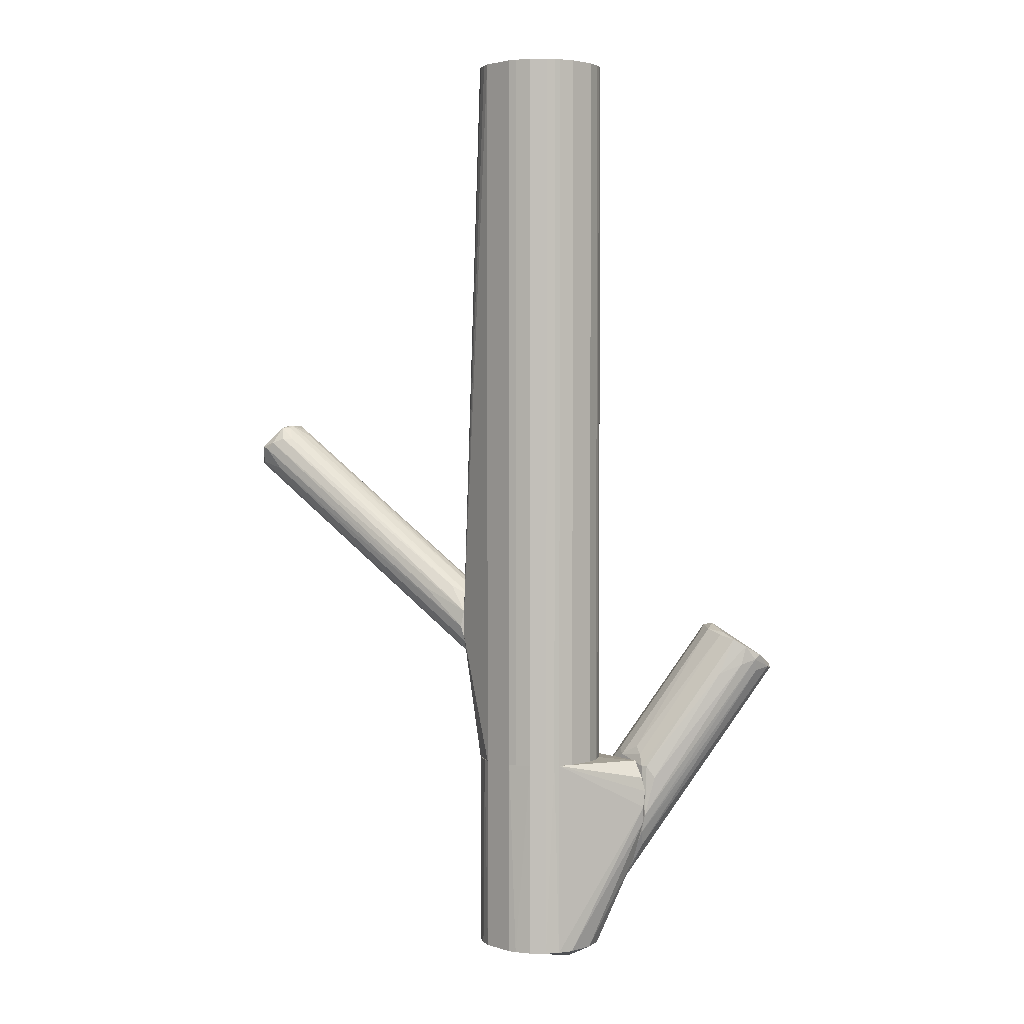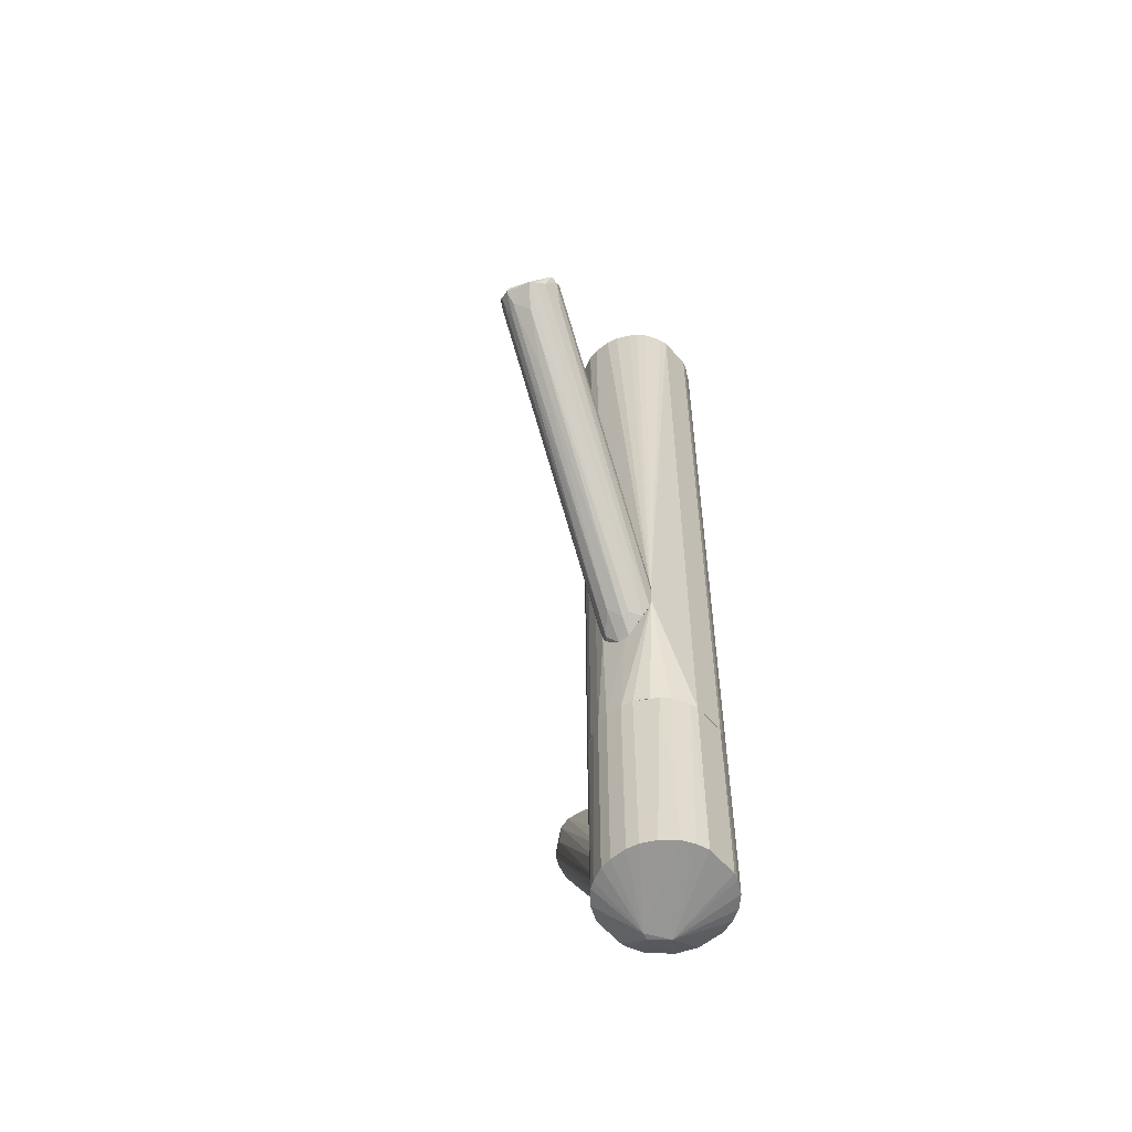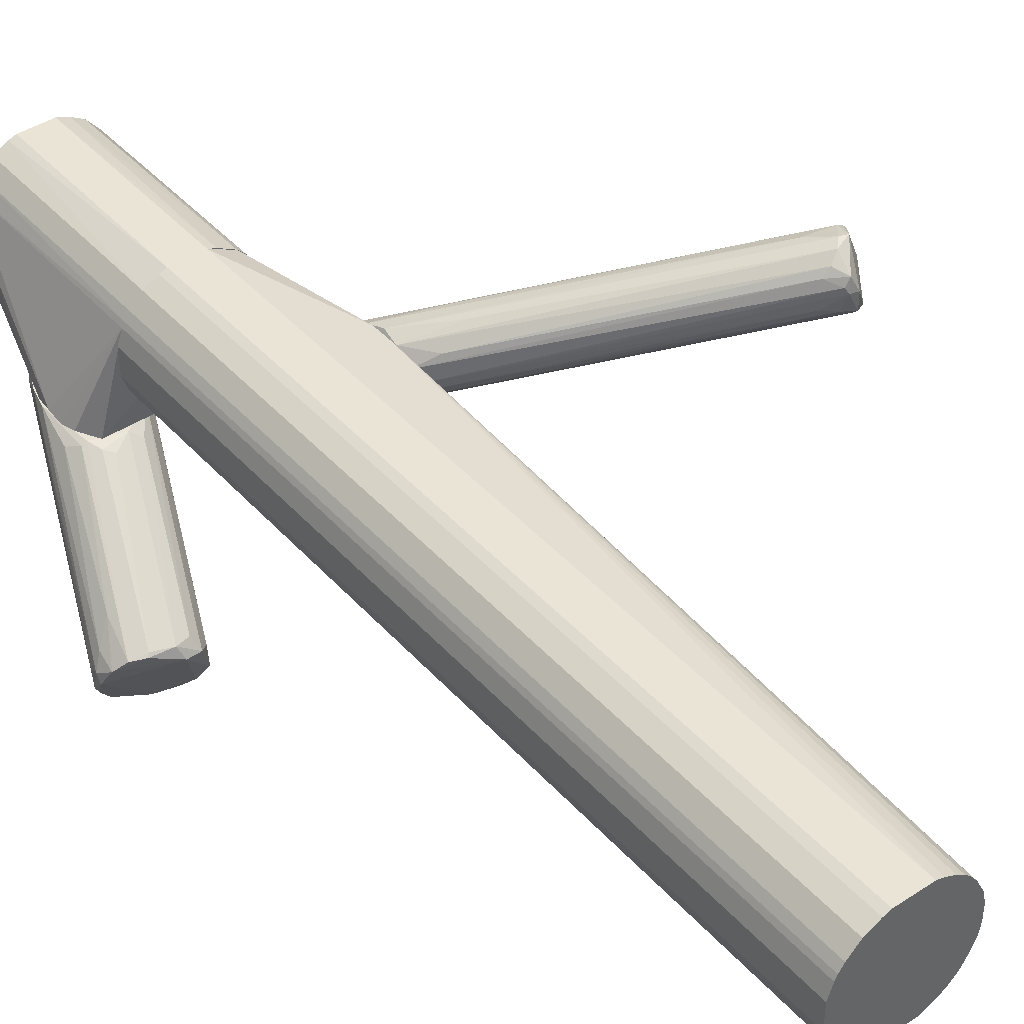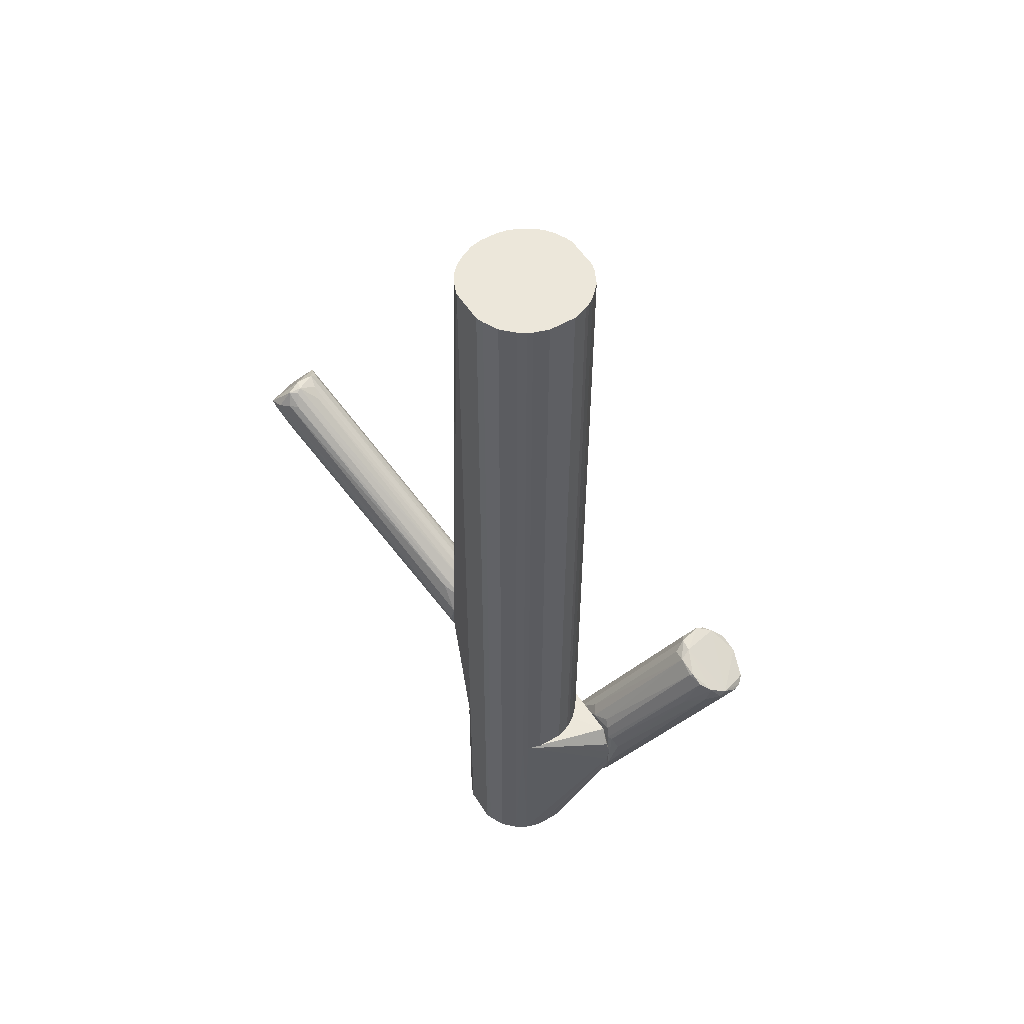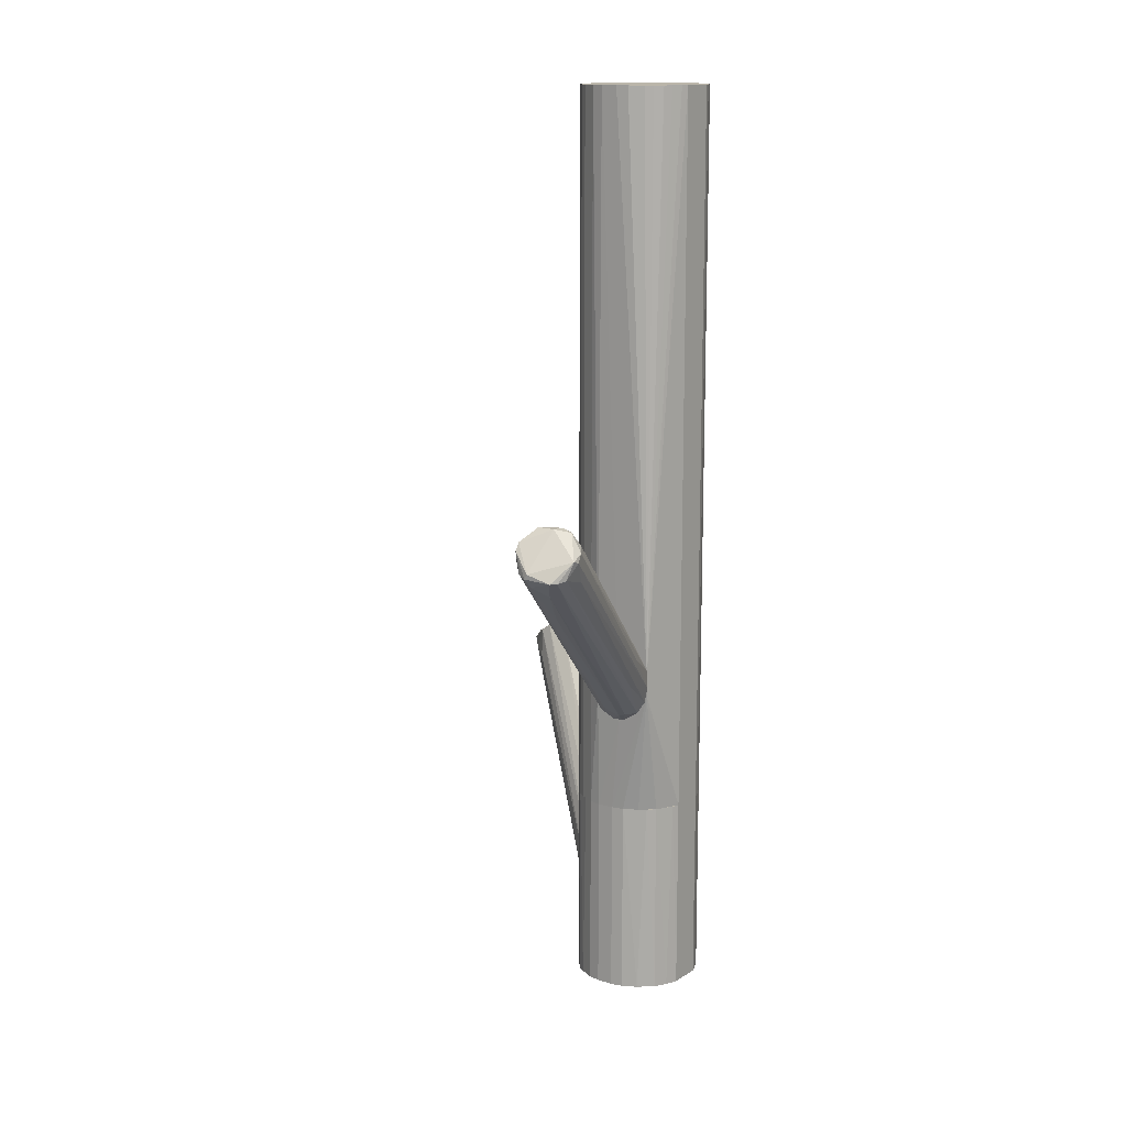
<metadata>
{"format":"obj","ext":"obj","renderer":"f3d","projection":"perspective","resolution":1024,"background":"white","views":[{"elev":3.1,"azim":-133.5,"up":"+Z"},{"elev":-57.5,"azim":130.1,"up":"+Z"},{"elev":42.6,"azim":-38.0,"up":"+Y"},{"elev":53.6,"azim":-121.8,"up":"+Z"},{"elev":13.9,"azim":125.5,"up":"+Z"}]}
</metadata>
<code>
o convex_0
v 0.06445 0.04871 0.02849
v -0.005688 0.01511 -0.04895
v -0.005688 0.01876 -0.04895
v 0.07614 0.0414 0.0168
v -0.004951 0.01291 -0.02995
v -0.004951 0.02825 -0.03653
v 0.07103 0.05163 0.0168
v 0.07175 0.03629 0.02557
v -0.003485 0.009987 -0.04091
v -0.005688 0.02387 -0.02702
v 0.06298 0.03994 0.02776
v 0.06518 0.05236 0.02338
v -0.004951 0.0246 -0.04529
v 0.07468 0.04871 0.01607
v 0.07248 0.03629 0.01899
v -0.003485 0.01218 -0.04603
v -0.005688 0.02752 -0.03141
v -0.005688 0.0173 -0.02702
v -0.005688 0.009987 -0.0358
v 0.06372 0.04505 0.02922
v 0.06737 0.03702 0.02703
v 0.06298 0.0509 0.01461
v 0.05714 0.03848 0.000728
v 0.06225 0.05017 0.02483
v -0.005688 0.02679 -0.04164
v -0.001298 0.02241 -0.04529
v 0.002354 0.0173 -0.0431
v 0.06956 0.0531 0.02192
v 0.07468 0.03848 0.01753
v 0.07321 0.03629 0.02338
v 0.07321 0.05017 0.01607
v 0.000896 0.01218 -0.04018
v -0.002764 0.02095 -0.02411
v -0.003485 0.009987 -0.03726
v 0.06664 0.03921 0.02922
v 0.00016 0.02752 -0.02338
v -0.004951 0.01511 -0.02776
v -0.001298 0.02022 -0.04603
v 0.06956 0.04505 0.01095
v 0.06737 0.0531 0.02118
v 0.07614 0.04213 0.01825
v 0.06664 0.04433 0.02922
v -0.004951 0.01145 -0.03214
v 0.05933 0.04067 0.02557
v 0.06298 0.04652 0.02849
v 0.06006 0.04798 0.02483
v 0.007473 0.03263 -0.02411
v 0.07321 0.0414 0.01388
v 0.06956 0.03848 0.01168
v -0.005688 0.009987 -0.04383
v 0.00966 0.03117 -0.03141
f 25 22 51
f 3 2 10
f 3 10 17
f 10 2 18
f 18 2 19
f 5 18 19
f 1 12 24
f 12 17 24
f 13 3 25
f 3 17 25
f 17 6 25
f 6 22 25
f 3 13 26
f 16 2 27
f 12 1 28
f 9 15 30
f 29 4 30
f 15 29 30
f 13 7 31
f 26 13 31
f 14 26 31
f 7 28 31
f 28 14 31
f 15 9 32
f 9 16 32
f 29 15 32
f 16 29 32
f 10 18 33
f 8 19 34
f 19 9 34
f 30 8 34
f 9 30 34
f 20 11 35
f 5 21 35
f 21 8 35
f 17 10 36
f 24 17 36
f 18 5 37
f 11 18 37
f 5 35 37
f 35 11 37
f 2 3 38
f 3 26 38
f 23 27 38
f 27 2 38
f 26 14 39
f 23 38 39
f 38 26 39
f 7 22 40
f 22 6 40
f 12 28 40
f 28 7 40
f 4 14 41
f 14 28 41
f 30 4 41
f 8 30 41
f 1 20 42
f 28 1 42
f 35 8 42
f 20 35 42
f 8 41 42
f 41 28 42
f 5 19 43
f 19 8 43
f 21 5 43
f 8 21 43
f 18 11 44
f 11 20 44
f 33 18 44
f 20 33 44
f 20 1 45
f 10 33 45
f 33 20 45
f 1 24 46
f 36 10 46
f 24 36 46
f 45 1 46
f 10 45 46
f 17 12 47
f 6 17 47
f 40 6 47
f 12 40 47
f 14 4 48
f 27 23 48
f 39 14 48
f 23 39 48
f 16 27 49
f 4 29 49
f 29 16 49
f 48 4 49
f 27 48 49
f 16 9 50
f 2 16 50
f 9 19 50
f 19 2 50
f 7 13 51
f 22 7 51
f 13 25 51
o convex_1
v -0.06195 -0.02216 -0.08255
v -0.02468 -0.007549 -0.1096
v -0.02542 -0.007549 -0.1059
v -0.05683 -0.05212 -0.04531
v -0.06122 -0.03092 -0.03727
v -0.03491 -0.00828 -0.1279
v -0.05318 -0.007549 -0.08111
v -0.07509 -0.04481 -0.04969
v -0.05244 -0.04335 -0.03873
v -0.03565 -0.007549 -0.08475
v -0.07436 -0.03458 -0.04238
v -0.06633 -0.05212 -0.05115
v -0.04588 -0.007549 -0.1184
v -0.02615 -0.00828 -0.1249
v -0.05464 -0.007549 -0.09717
v -0.05537 -0.03531 -0.03654
v -0.06706 -0.04188 -0.06357
v -0.05902 -0.05065 -0.05335
v -0.05098 -0.04554 -0.0497
v -0.04442 -0.007549 -0.07819
v -0.06779 -0.03092 -0.038
v -0.07583 -0.0375 -0.04677
v -0.03199 -0.009012 -0.08914
v -0.02542 -0.009744 -0.1169
v -0.04003 -0.008285 -0.1249
v -0.0298 -0.00828 -0.1279
v -0.07144 -0.04992 -0.04969
v -0.05975 -0.03458 -0.0358
v -0.06925 -0.02728 -0.05115
v -0.05244 -0.04627 -0.04093
v -0.05171 -0.009744 -0.1074
v -0.05683 -0.009744 -0.08475
v -0.04953 -0.009016 -0.07526
v -0.05683 -0.03165 -0.03873
v -0.05244 -0.0375 -0.03946
v -0.02542 -0.009744 -0.1089
v -0.06779 -0.04846 -0.05554
v -0.0466 -0.009016 -0.1169
v -0.02834 -0.007549 -0.09718
v -0.0298 -0.007549 -0.1279
v -0.07144 -0.03165 -0.04019
v -0.07364 -0.03312 -0.04823
v -0.05244 -0.04627 -0.05627
v -0.07583 -0.0397 -0.04531
v -0.05464 -0.04846 -0.04165
v -0.07364 -0.04773 -0.05042
v -0.02688 -0.009744 -0.1016
v -0.05318 -0.007549 -0.103
v -0.07509 -0.03896 -0.05042
v -0.04149 -0.009744 -0.07673
v -0.06122 -0.05139 -0.05262
v -0.06268 -0.05285 -0.0475
v -0.05829 -0.05212 -0.04896
v -0.05464 -0.00828 -0.0811
v -0.06706 -0.0302 -0.03873
v -0.02834 -0.009012 -0.1257
v -0.05391 -0.04919 -0.04823
v -0.03857 -0.009744 -0.1242
v -0.05171 -0.008285 -0.07745
v -0.02468 -0.00828 -0.1213
f 108 94 111
f 54 53 58
f 54 58 61
f 58 53 64
f 58 64 66
f 61 58 71
f 61 67 74
f 67 56 79
f 60 67 79
f 72 62 79
f 56 72 79
f 59 52 82
f 56 71 84
f 56 67 85
f 67 61 85
f 67 60 86
f 74 67 86
f 70 75 87
f 81 70 87
f 68 76 88
f 63 78 88
f 64 76 89
f 76 68 89
f 59 82 89
f 82 64 89
f 54 61 90
f 61 74 90
f 86 60 90
f 74 86 90
f 64 53 91
f 57 76 91
f 76 64 91
f 77 57 91
f 65 77 91
f 62 72 92
f 80 62 92
f 73 62 93
f 66 73 93
f 62 80 93
f 83 66 93
f 80 83 93
f 73 59 95
f 62 73 95
f 79 62 95
f 79 95 96
f 60 79 96
f 81 60 96
f 55 81 96
f 68 88 97
f 88 78 97
f 59 89 97
f 89 68 97
f 95 59 97
f 78 95 97
f 53 54 98
f 60 81 98
f 87 53 98
f 81 87 98
f 54 90 98
f 90 60 98
f 66 64 99
f 73 66 99
f 82 52 99
f 64 82 99
f 52 59 100
f 59 73 100
f 99 52 100
f 73 99 100
f 71 56 101
f 61 71 101
f 56 85 101
f 85 61 101
f 63 57 102
f 57 77 102
f 77 69 102
f 78 63 103
f 95 78 103
f 96 95 103
f 55 96 103
f 63 102 103
f 103 102 104
f 94 55 104
f 65 94 104
f 102 69 104
f 55 103 104
f 58 66 105
f 66 83 105
f 83 80 105
f 92 58 105
f 80 92 105
f 72 56 106
f 56 84 106
f 58 92 106
f 92 72 106
f 77 65 107
f 69 77 107
f 65 104 107
f 104 69 107
f 75 70 108
f 81 55 108
f 70 81 108
f 55 94 108
f 57 63 109
f 76 57 109
f 63 88 109
f 88 76 109
f 71 58 110
f 84 71 110
f 106 84 110
f 58 106 110
f 53 87 111
f 87 75 111
f 91 53 111
f 65 91 111
f 94 65 111
f 75 108 111
o convex_2
v -0.05464 -0.007549 -0.08914
v -0.006419 0.01437 -0.07891
v -0.00715 0.01802 -0.07891
v -0.02761 0.002685 -0.1447
v -0.0371 0.02752 -0.1396
v -0.0371 0.02752 -0.07891
v -0.0108 -0.00097 -0.1396
v -0.01299 0.02679 -0.1396
v -0.02031 -0.006812 -0.07891
v -0.03272 -0.006084 -0.1396
v -0.02031 0.03044 -0.07891
v -0.04441 0.01583 -0.1396
v -0.006419 0.01437 -0.1396
v -0.05025 -0.007549 -0.07965
v -0.008614 0.002681 -0.07891
v -0.02031 -0.006812 -0.1396
v -0.03053 0.03044 -0.1396
v -0.04952 -0.007549 -0.1125
v -0.04222 0.02168 -0.07891
v -0.04222 0.001952 -0.1396
v -0.01299 0.02679 -0.07891
v -0.02031 0.03044 -0.1396
v -0.00715 0.005608 -0.1396
v -0.01299 -0.003161 -0.07891
v -0.03053 0.03044 -0.07891
v -0.02396 -0.007541 -0.1118
v -0.04295 0.02021 -0.1396
v -0.03418 0.007069 -0.1447
v -0.009345 0.02241 -0.1396
v -0.05464 -0.006812 -0.09426
v -0.04441 0.007798 -0.1396
v -0.006419 0.00926 -0.07891
v -0.01519 -0.004626 -0.1396
v -0.03564 -0.007541 -0.1286
v -0.04076 0.02386 -0.1396
v -0.0371 -0.00389 -0.1396
v -0.0108 0.02459 -0.07891
v -0.05391 -0.007549 -0.09937
v -0.05391 -0.006812 -0.08476
v -0.01665 0.02898 -0.1396
v -0.04076 -0.000242 -0.07891
v -0.00715 0.01802 -0.1396
v -0.04295 0.02021 -0.07891
v -0.006419 0.00926 -0.1396
v -0.01811 -0.006084 -0.07891
v -0.03564 -0.007541 -0.08549
v -0.03272 0.02971 -0.1396
v -0.00715 0.005608 -0.07891
v -0.0108 -0.00097 -0.07891
v -0.01811 0.02971 -0.07891
v -0.0298 0.001956 -0.1447
v -0.04076 0.02386 -0.07891
v -0.03053 -0.006812 -0.1396
v -0.009345 0.001224 -0.1396
v -0.04295 -0.007549 -0.1227
f 164 145 166
f 113 114 117
f 113 117 120
f 117 114 122
f 114 113 124
f 113 120 126
f 125 112 129
f 120 117 130
f 122 114 132
f 128 122 133
f 126 120 135
f 117 122 136
f 122 128 136
f 127 120 137
f 119 115 139
f 128 133 139
f 123 138 139
f 115 119 140
f 138 123 141
f 131 129 142
f 139 131 142
f 123 139 142
f 124 113 143
f 113 126 143
f 115 118 144
f 127 115 144
f 118 135 144
f 127 137 145
f 117 116 146
f 138 130 146
f 116 139 146
f 139 138 146
f 129 131 147
f 132 114 148
f 119 132 148
f 140 119 148
f 114 140 148
f 129 112 149
f 112 141 149
f 141 123 149
f 142 129 149
f 123 142 149
f 112 125 150
f 132 119 151
f 119 139 151
f 139 133 151
f 125 120 152
f 120 130 152
f 114 124 153
f 124 115 153
f 115 140 153
f 140 114 153
f 130 138 154
f 141 112 154
f 138 141 154
f 112 150 154
f 150 125 154
f 125 152 154
f 152 130 154
f 115 124 155
f 134 115 155
f 124 143 155
f 143 134 155
f 120 127 156
f 135 120 156
f 127 144 156
f 144 135 156
f 120 125 157
f 137 120 157
f 125 137 157
f 116 117 158
f 117 136 158
f 136 128 158
f 139 116 158
f 128 139 158
f 126 134 159
f 143 126 159
f 134 143 159
f 126 135 160
f 135 118 160
f 122 132 161
f 133 122 161
f 132 151 161
f 151 133 161
f 115 127 162
f 139 115 162
f 131 139 162
f 121 147 162
f 147 131 162
f 130 117 163
f 117 146 163
f 146 130 163
f 127 145 164
f 162 127 164
f 121 162 164
f 118 115 165
f 115 134 165
f 134 126 165
f 160 118 165
f 126 160 165
f 125 129 166
f 137 125 166
f 145 137 166
f 147 121 166
f 129 147 166
f 121 164 166
o convex_3
v -0.04222 0.001954 -0.07891
v -0.005688 0.02387 -0.02776
v -0.005688 0.01656 -0.02776
v -0.04441 0.007797 0.1447
v -0.01519 -0.004626 0.1447
v -0.03053 0.03044 0.1447
v -0.0371 0.02752 -0.07891
v -0.013 -0.003163 -0.07891
v -0.00642 0.01437 0.1447
v -0.03053 -0.006818 0.1447
v -0.0203 0.03044 -0.07891
v -0.03053 -0.006818 -0.07891
v -0.01519 0.02825 0.1447
v -0.04295 0.02021 0.1447
v -0.04441 0.01583 -0.07891
v -0.007151 0.005605 -0.07891
v -0.005688 0.02752 -0.03945
v -0.0371 -0.003893 0.1447
v -0.007151 0.005605 0.1447
v -0.0203 -0.006818 -0.07891
v -0.0203 0.03044 0.1447
v -0.0371 0.02752 0.1447
v -0.03053 0.03044 -0.07891
v -0.009342 0.02241 -0.07891
v -0.009342 0.02241 0.1447
v -0.0371 -0.003893 -0.07891
v -0.0203 -0.006818 0.1447
v -0.01081 -0.000971 0.1447
v -0.04076 0.02387 -0.07891
v -0.04076 -0.000238 0.1447
v -0.04441 0.007797 -0.07891
v -0.005688 0.00926 -0.04236
v -0.04441 0.01583 0.1447
v -0.009342 0.001221 -0.07891
v -0.00642 0.01437 -0.07891
v -0.04295 0.003413 0.1447
v -0.04076 0.02387 0.1447
v -0.04295 0.02021 -0.07891
v -0.007151 0.01802 0.1447
v -0.01811 -0.006085 -0.07891
v -0.01081 0.0246 0.1447
v -0.00642 0.00926 0.1447
v -0.013 0.02679 -0.07891
v -0.03272 -0.006085 -0.04674
v -0.03272 0.02971 -0.07891
v -0.005688 0.02752 -0.03286
v -0.04076 -0.000238 -0.07891
v -0.009342 0.001221 0.1447
v -0.013 -0.003163 0.1447
v -0.01081 -0.000971 -0.07891
v -0.03272 0.02971 0.1447
v -0.03272 -0.006085 0.1447
v -0.013 0.02679 0.1447
v -0.01519 -0.004626 -0.07891
v -0.04295 0.003413 -0.07891
v -0.01811 -0.006085 0.1447
v -0.04222 0.02167 0.1447
v -0.007151 0.01802 -0.07891
v -0.01811 0.02971 0.1447
v -0.00642 0.00926 -0.07891
v -0.005688 0.01729 -0.04967
v -0.04222 0.02167 -0.07891
v -0.04222 0.001954 0.1447
f 196 202 229
f 170 171 172
f 167 173 174
f 169 168 175
f 172 171 175
f 171 170 176
f 174 173 177
f 167 174 178
f 172 175 179
f 170 172 180
f 173 167 181
f 174 177 182
f 168 169 183
f 176 170 184
f 175 171 185
f 178 174 186
f 176 178 186
f 177 172 187
f 172 179 187
f 183 177 187
f 180 172 188
f 172 177 189
f 177 173 189
f 182 177 190
f 179 175 191
f 167 178 192
f 171 176 193
f 176 186 193
f 185 171 194
f 173 181 195
f 188 173 195
f 184 170 196
f 192 184 196
f 181 167 197
f 170 181 197
f 183 169 198
f 185 182 198
f 170 180 199
f 180 181 199
f 181 170 199
f 174 182 200
f 182 185 200
f 182 190 201
f 196 170 202
f 170 197 202
f 180 188 203
f 188 195 203
f 181 180 204
f 195 181 204
f 191 175 205
f 186 174 206
f 193 186 206
f 179 191 207
f 169 175 208
f 175 185 208
f 198 169 208
f 185 198 208
f 177 183 209
f 190 177 209
f 183 190 209
f 178 176 210
f 192 178 210
f 184 192 210
f 173 188 211
f 172 189 211
f 189 173 211
f 175 168 212
f 168 183 212
f 183 187 212
f 205 175 212
f 191 205 212
f 207 191 212
f 167 192 213
f 196 167 213
f 192 196 213
f 185 194 214
f 200 185 214
f 194 200 214
f 171 174 215
f 194 171 215
f 174 194 215
f 194 174 216
f 174 200 216
f 200 194 216
f 188 172 217
f 172 211 217
f 211 188 217
f 176 184 218
f 210 176 218
f 184 210 218
f 179 207 219
f 212 179 219
f 207 212 219
f 174 171 220
f 171 206 220
f 206 174 220
f 197 167 221
f 167 202 221
f 202 197 221
f 171 193 222
f 206 171 222
f 193 206 222
f 180 203 223
f 203 195 223
f 204 180 223
f 190 183 224
f 201 190 224
f 183 201 224
f 187 179 225
f 179 212 225
f 212 187 225
f 198 182 226
f 182 201 226
f 226 201 227
f 183 198 227
f 201 183 227
f 198 226 227
f 195 204 228
f 223 195 228
f 204 223 228
f 167 196 229
f 202 167 229

</code>
